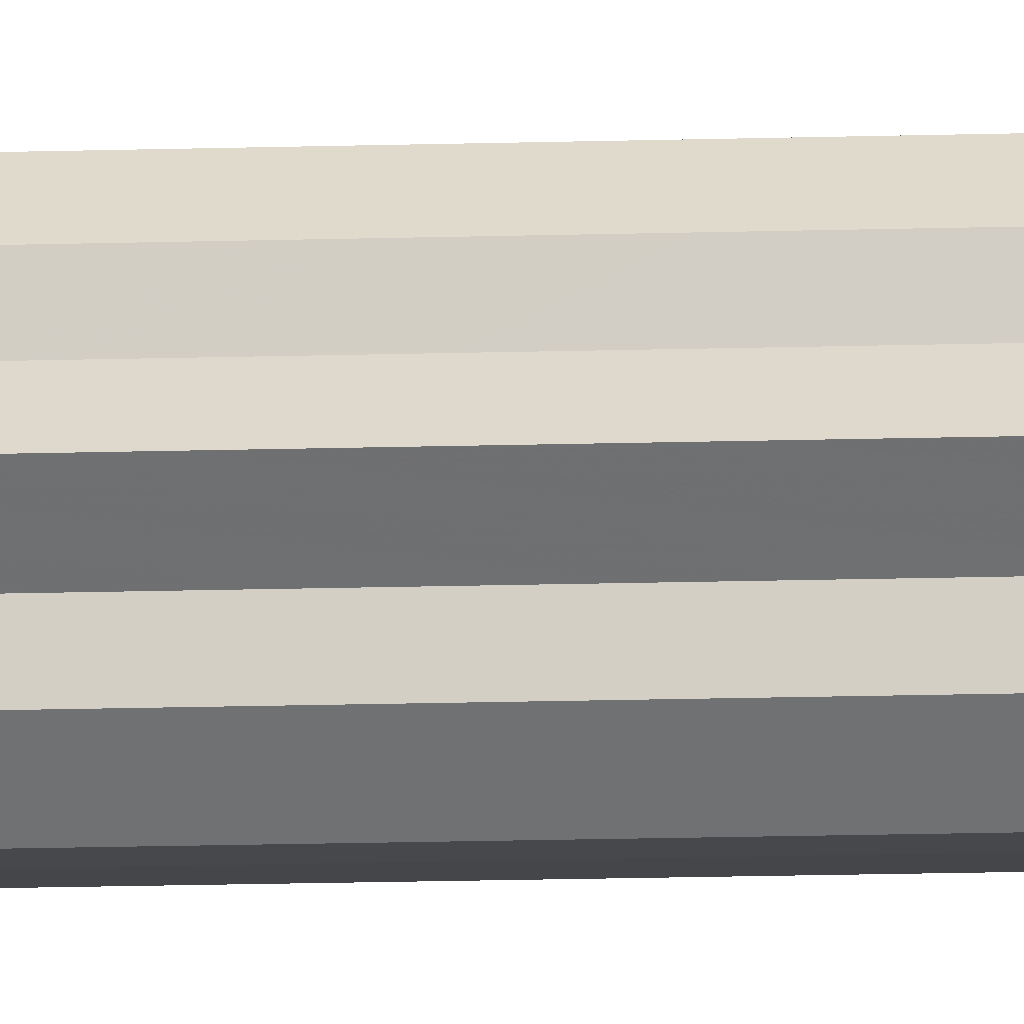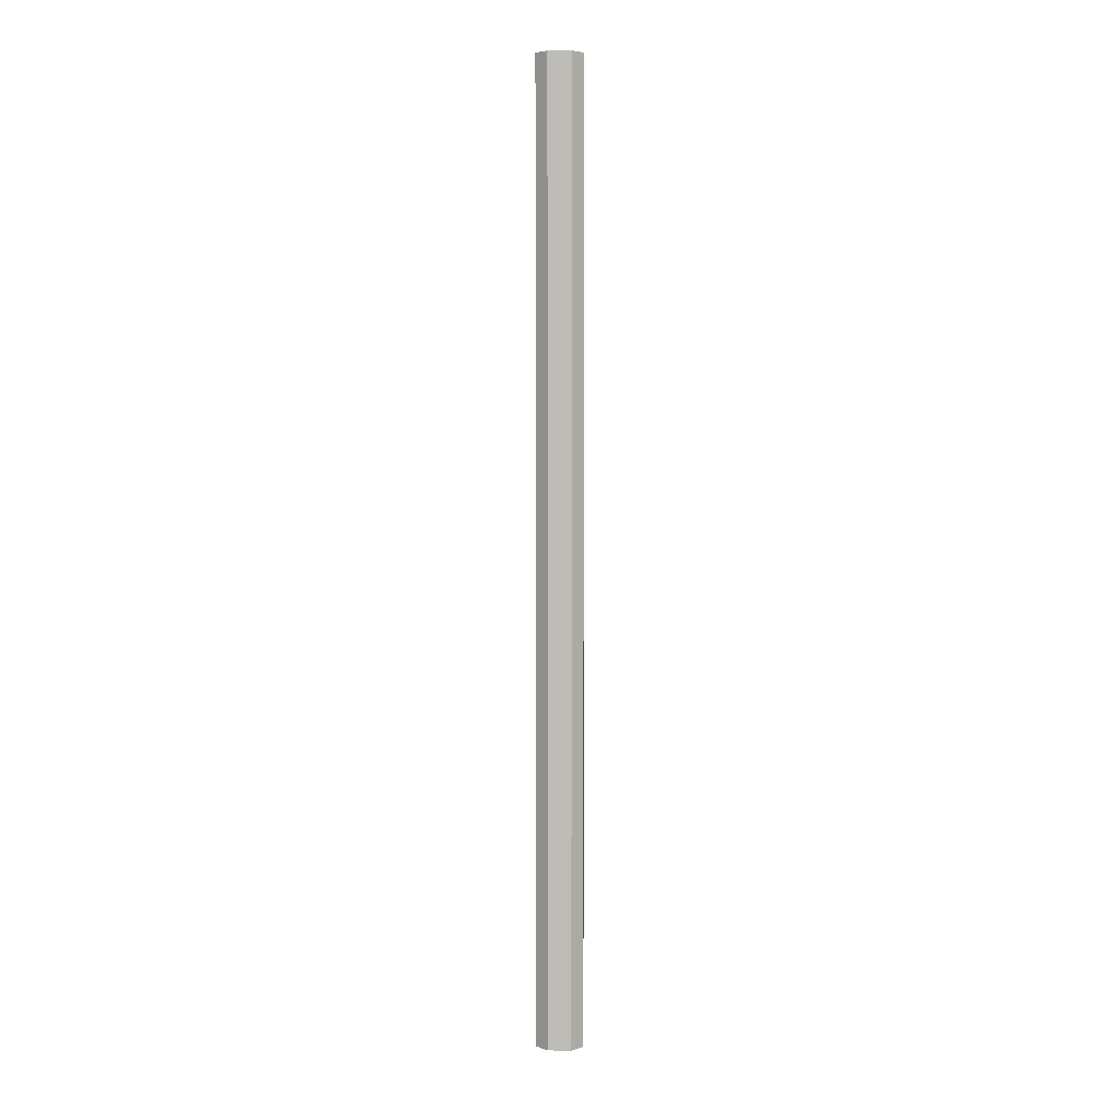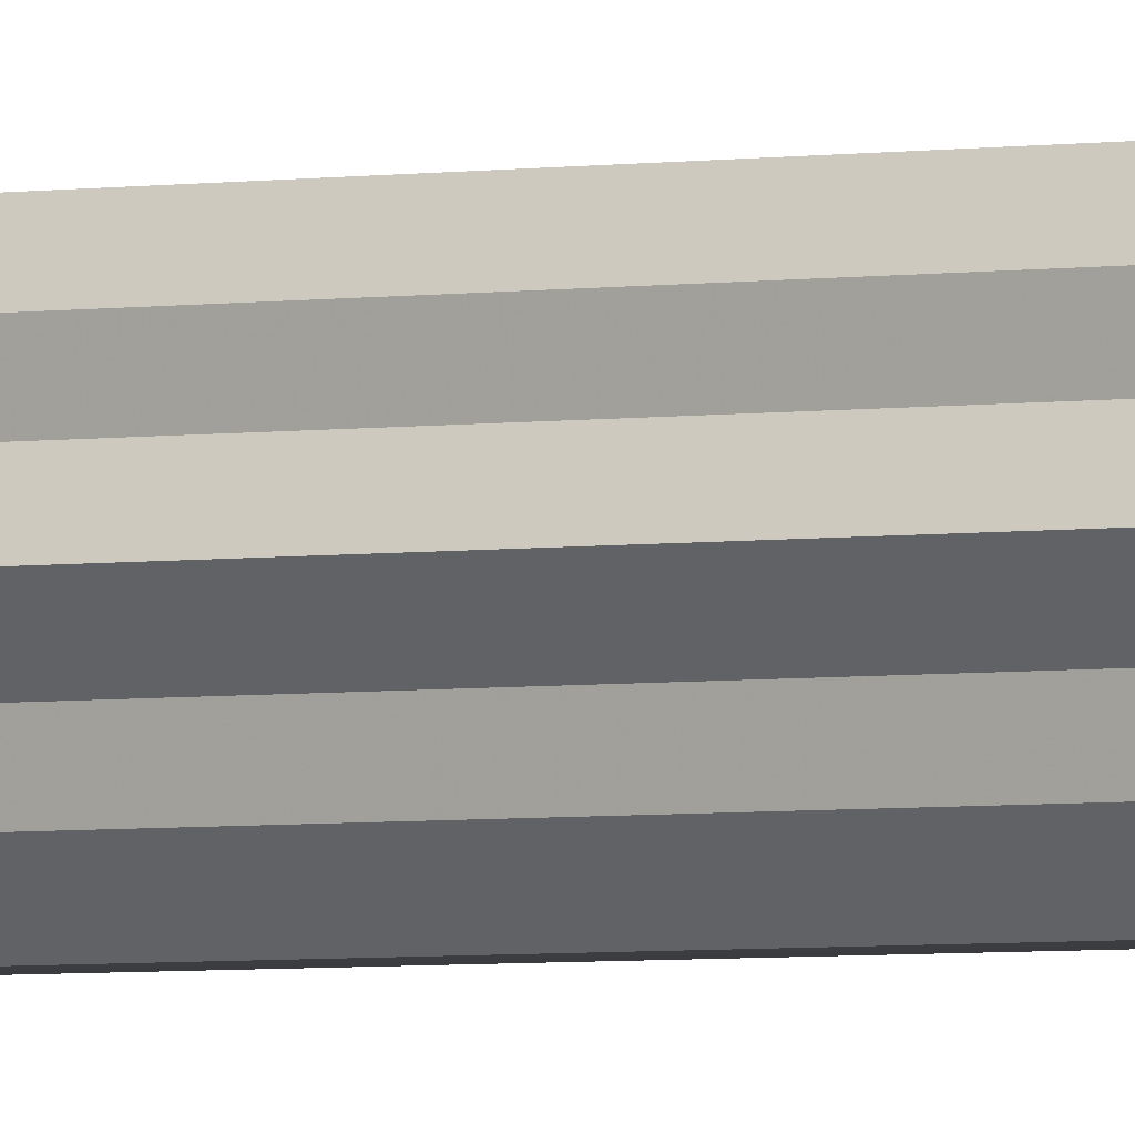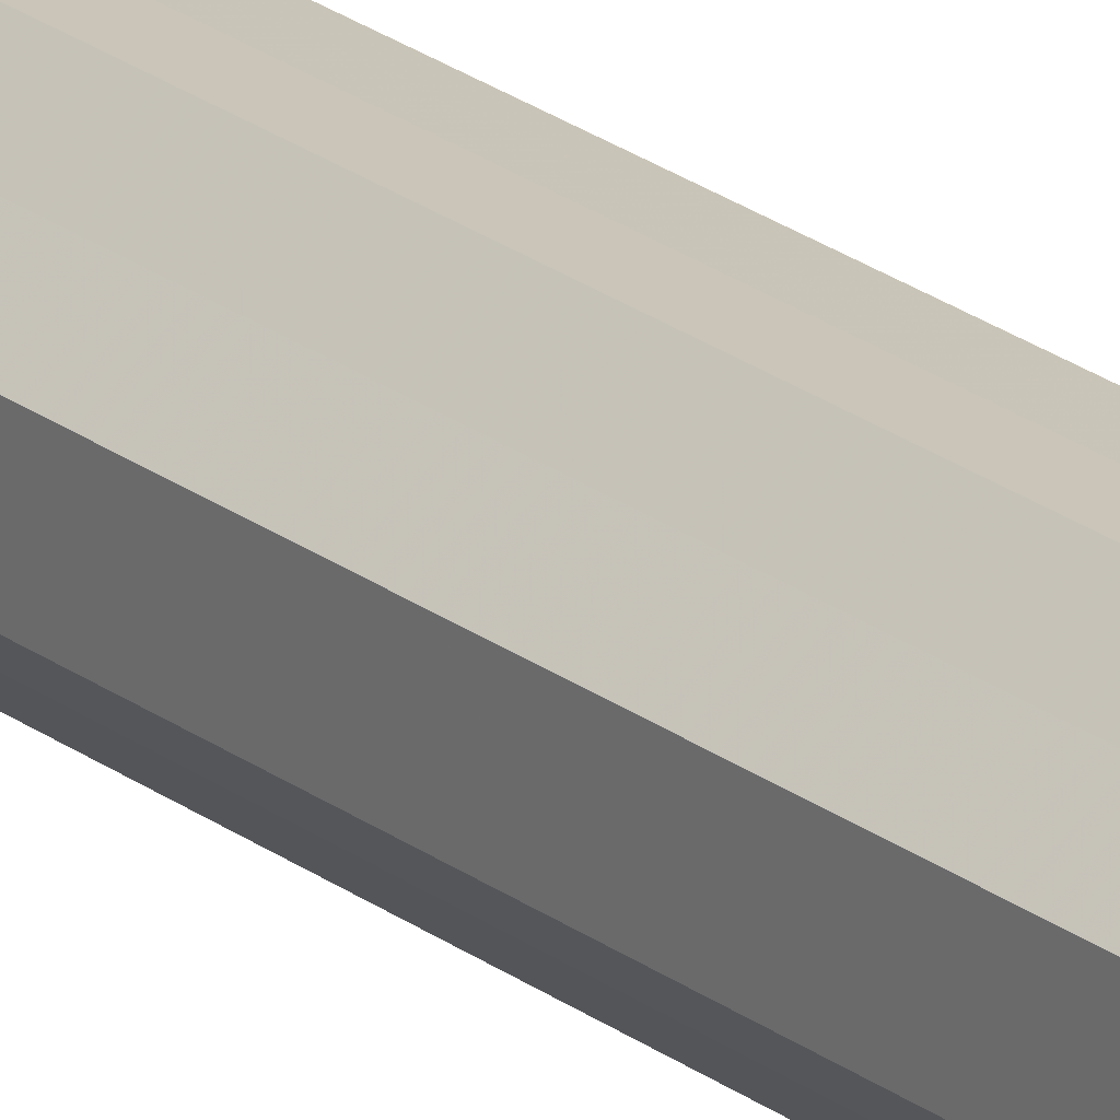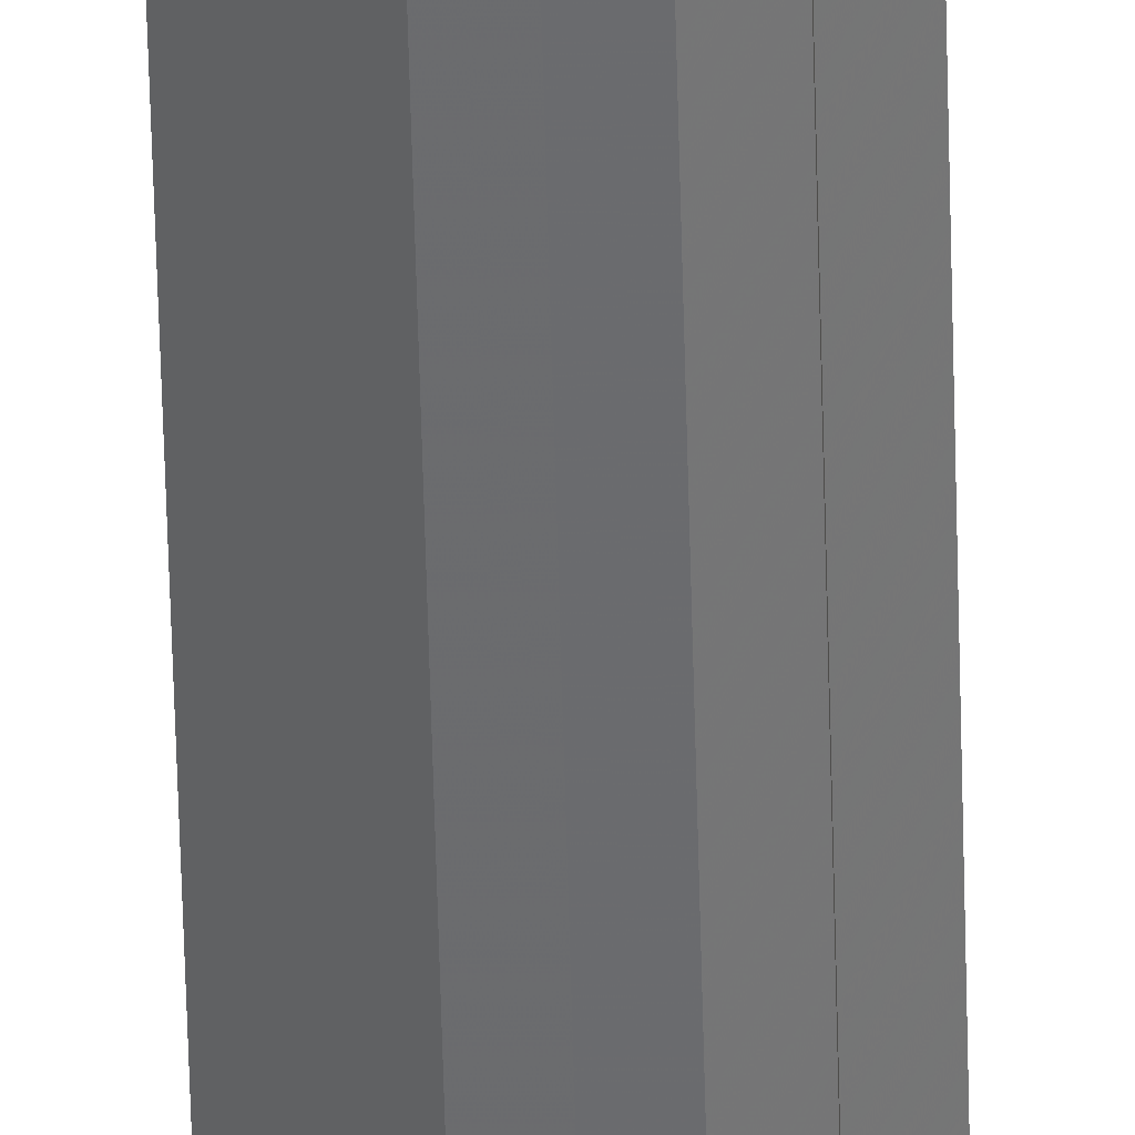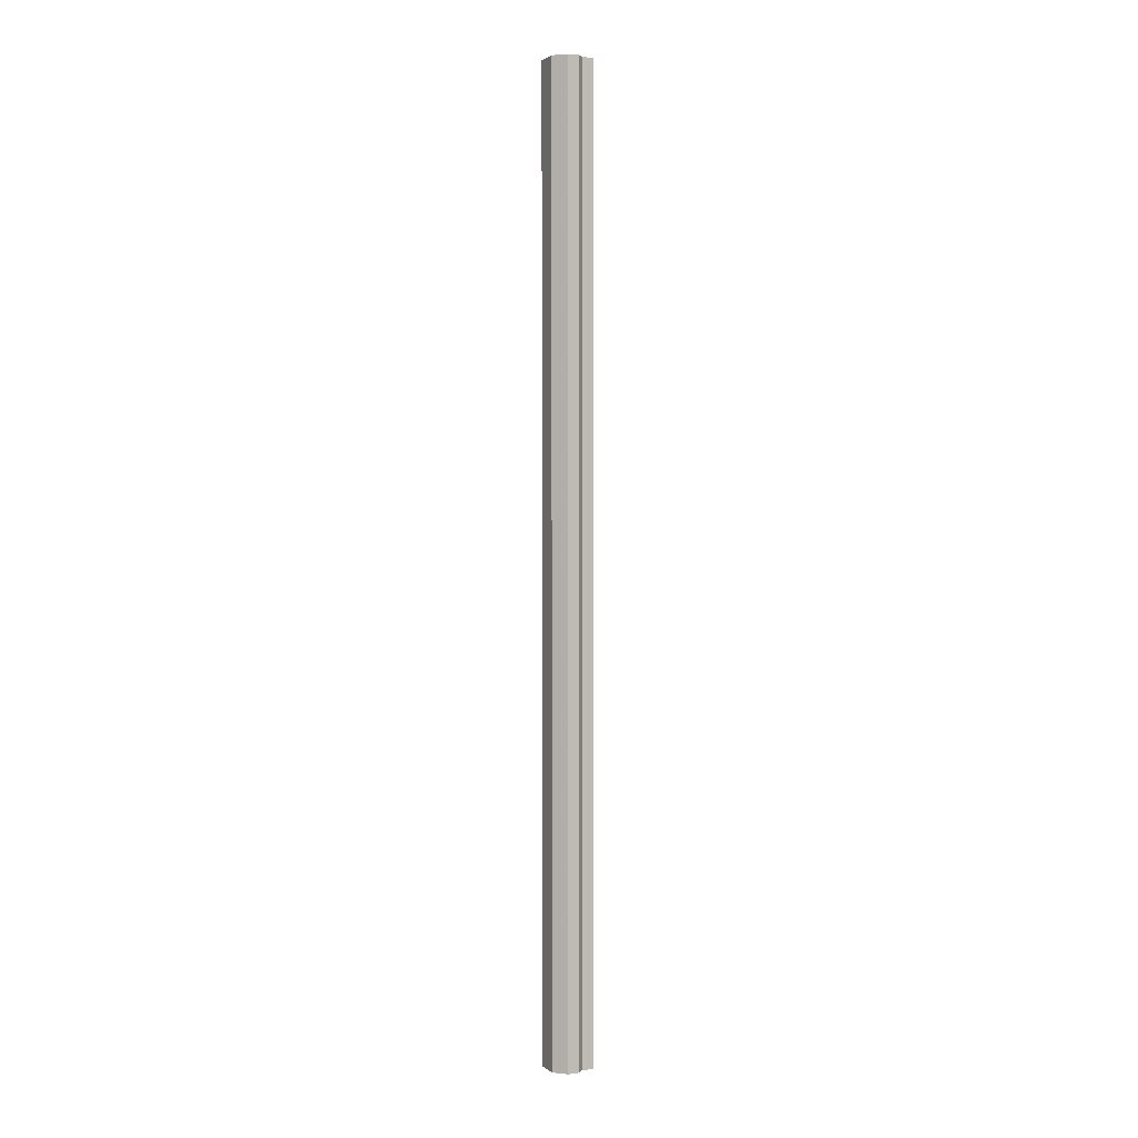
<metadata>
{"format":"obj","ext":"obj","renderer":"f3d","projection":"perspective","resolution":1024,"background":"white","views":[{"elev":-10.6,"azim":95.3,"up":"+Y"},{"elev":5.1,"azim":-134.0,"up":"+Z"},{"elev":-2.3,"azim":130.3,"up":"+Y"},{"elev":20.5,"azim":-35.2,"up":"+Y"},{"elev":-53.5,"azim":1.4,"up":"+Y"},{"elev":2.6,"azim":20.6,"up":"+Z"}]}
</metadata>
<code>
o 9127
v 2243 1892 9.106
v 2243 1892 9.106
v 2243 1892 10.29
v 2243 1892 9.106
v 2243 1892 10.29
v 2243 1892 9.106
v 2243 1892 10.29
v 2243 1892 9.106
v 2243 1892 10.29
v 2243 1892 9.106
v 2243 1892 10.29
v 2243 1892 9.106
v 2243 1892 10.29
v 2243 1892 9.106
v 2243 1892 10.29
v 2243 1892 9.106
v 2243 1892 10.29
v 2243 1892 9.106
v 2243 1892 10.29
v 2243 1892 9.106
v 2243 1892 10.29
v 2243 1892 9.106
v 2243 1892 10.29
v 2243 1892 9.106
v 2243 1892 10.29
v 2243 1892 9.106
v 2243 1892 10.29
v 2243 1892 9.106
v 2243 1892 10.29
v 2243 1892 9.106
v 2243 1892 10.29
v 2243 1892 9.106
v 2243 1892 10.29
v 2243 1892 9.106
v 2243 1892 10.29
v 2243 1892 9.106
v 2243 1892 10.29
v 2243 1892 9.106
v 2243 1892 10.29
v 2243 1892 9.106
v 2243 1892 10.29
v 2243 1892 9.106
v 2243 1892 10.29
v 2243 1892 9.106
v 2243 1892 10.29
v 2243 1892 9.106
v 2243 1892 10.29
v 2243 1892 9.106
v 2243 1892 10.29
v 2243 1892 9.106
v 2243 1892 10.29
v 2243 1892 9.106
v 2243 1892 10.29
v 2243 1892 9.106
v 2243 1892 10.29
v 2243 1892 9.106
v 2243 1892 10.29
v 2243 1892 9.106
v 2243 1892 10.29
v 2243 1892 9.106
v 2243 1892 10.29
v 2243 1892 9.106
v 2243 1892 10.29
v 2243 1892 9.106
v 2243 1892 10.29
v 2243 1892 9.106
v 2243 1892 9.106
v 2243 1892 9.106
v 2243 1892 9.106
v 2243 1892 9.106
v 2243 1892 9.106
v 2243 1892 9.106
v 2243 1892 9.106
v 2243 1892 9.106
v 2243 1892 9.106
v 2243 1892 9.106
v 2243 1892 9.106
v 2243 1892 9.106
v 2243 1892 9.106
v 2243 1892 9.106
v 2243 1892 9.106
v 2243 1892 10.29
v 2243 1892 10.29
v 2243 1892 10.29
v 2243 1892 10.29
v 2243 1892 10.29
v 2243 1892 10.29
v 2243 1892 10.29
v 2243 1892 10.29
v 2243 1892 10.29
v 2243 1892 10.29
v 2243 1892 10.29
v 2243 1892 10.29
v 2243 1892 10.29
v 2243 1892 10.29
v 2243 1892 10.29
v 2243 1892 10.29
v 2243 1892 10.29
f 1 2 3
f 2 4 5
f 3 6 7
f 4 8 9
f 8 10 11
f 7 12 13
f 10 14 15
f 14 16 17
f 13 18 19
f 16 20 21
f 20 22 23
f 19 24 25
f 22 26 27
f 26 28 29
f 25 30 31
f 28 32 33
f 32 34 35
f 31 36 37
f 34 38 39
f 38 40 41
f 37 42 43
f 40 44 45
f 44 46 47
f 43 48 49
f 49 50 51
f 51 52 53
f 53 54 55
f 55 56 57
f 57 58 59
f 59 60 61
f 61 62 63
f 63 64 65
f 66 64 67
f 66 68 64
f 66 67 69
f 66 70 68
f 66 69 71
f 66 72 70
f 66 71 73
f 66 74 72
f 66 73 75
f 66 76 74
f 66 75 77
f 66 78 76
f 66 77 79
f 66 80 78
f 66 79 81
f 66 81 80
f 82 83 84
f 82 85 83
f 82 84 86
f 82 87 85
f 82 86 88
f 82 89 87
f 82 88 90
f 82 91 89
f 82 90 92
f 82 93 91
f 82 92 94
f 82 95 93
f 82 94 96
f 82 97 95
f 82 96 98
f 82 98 97

</code>
